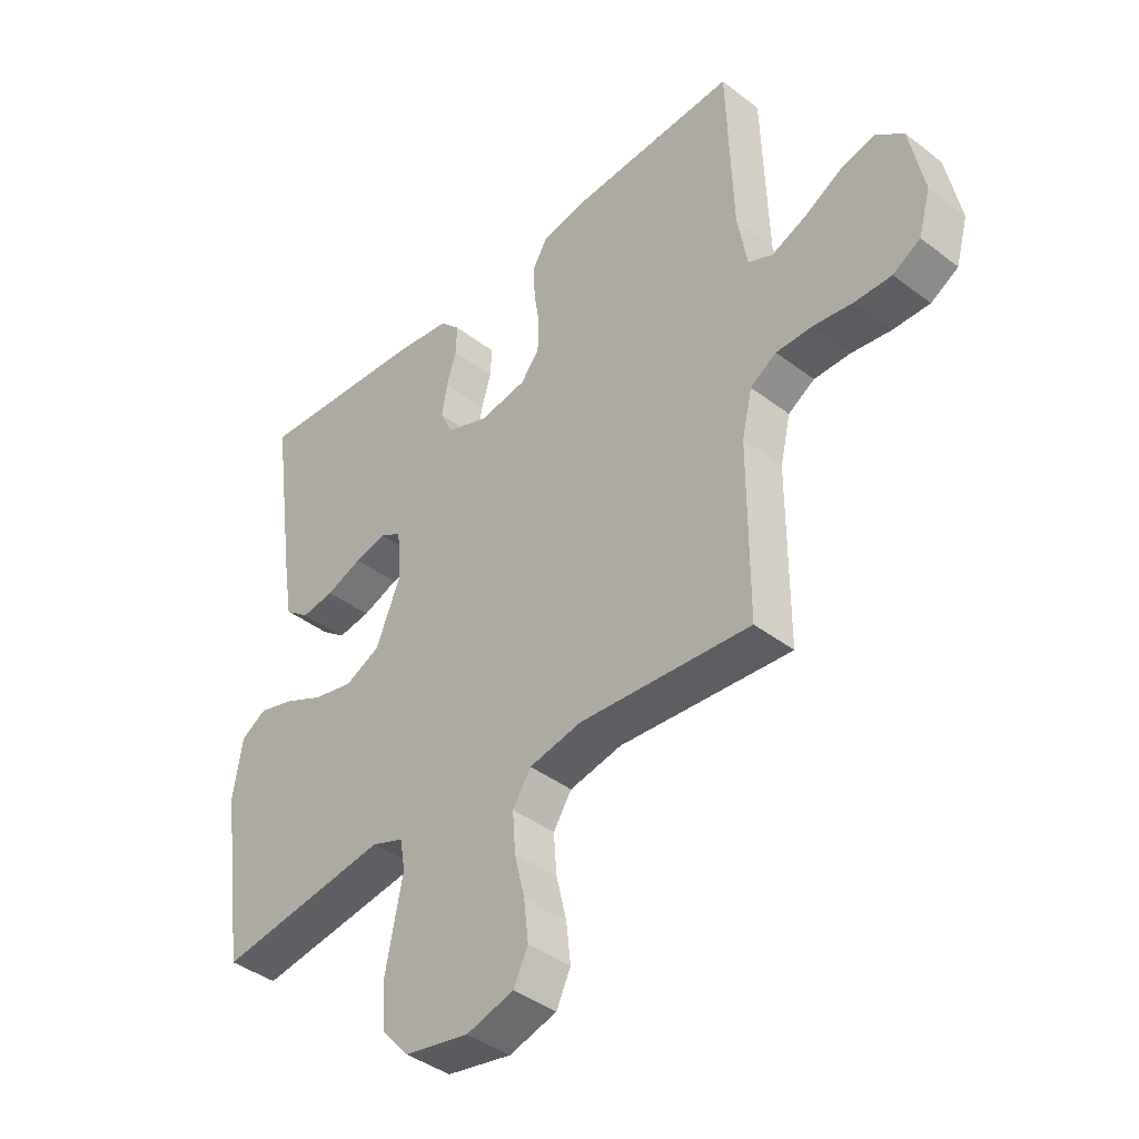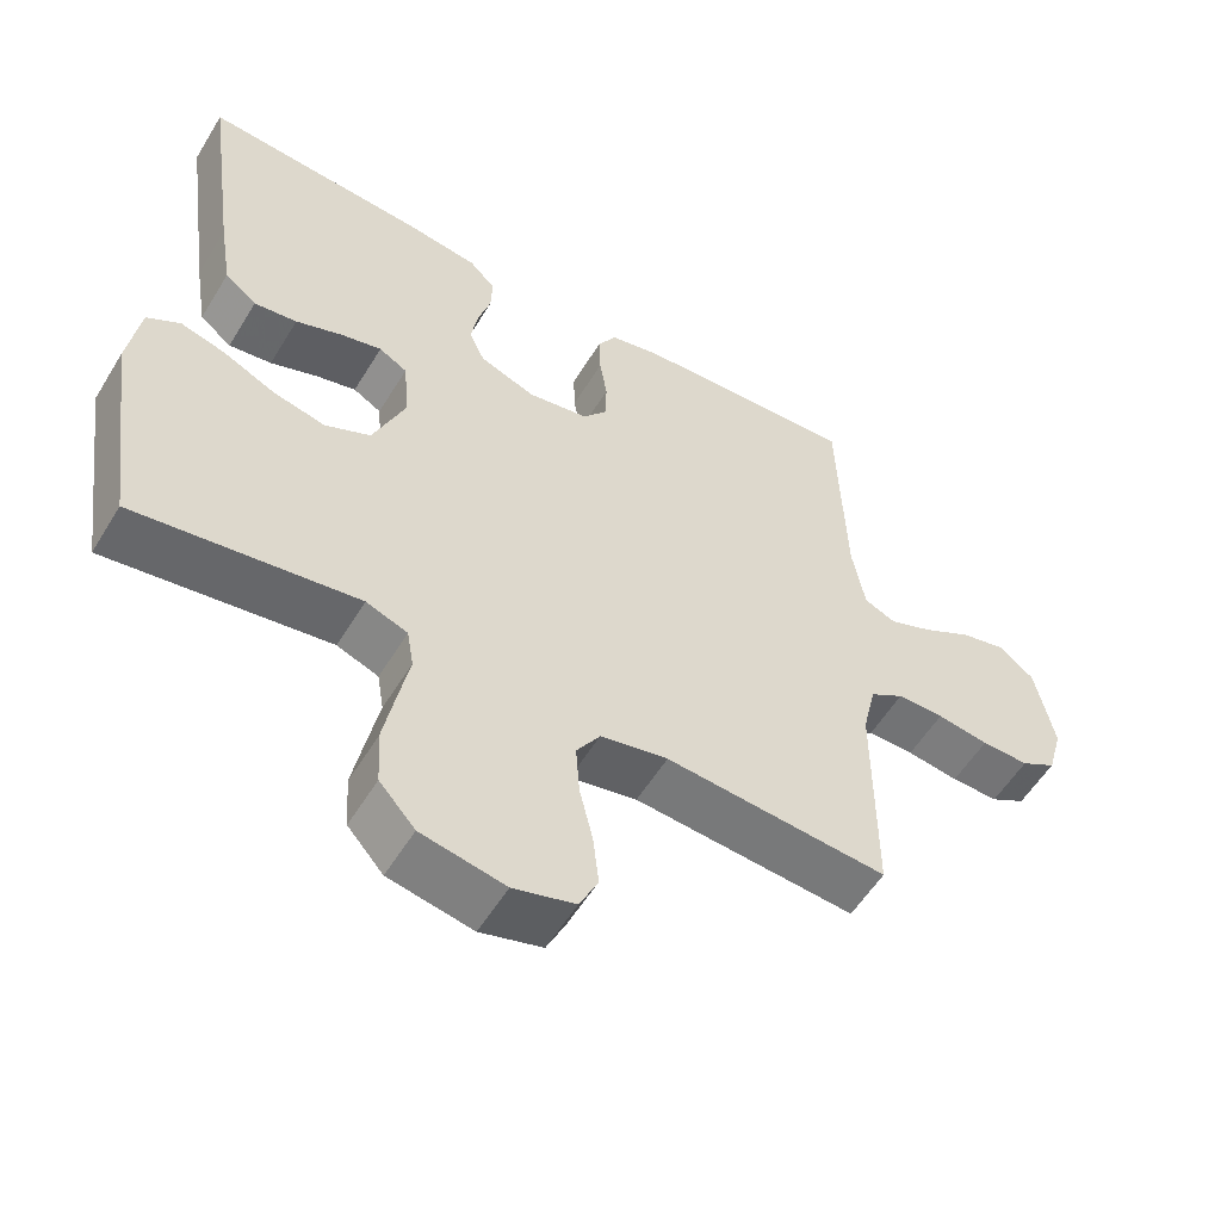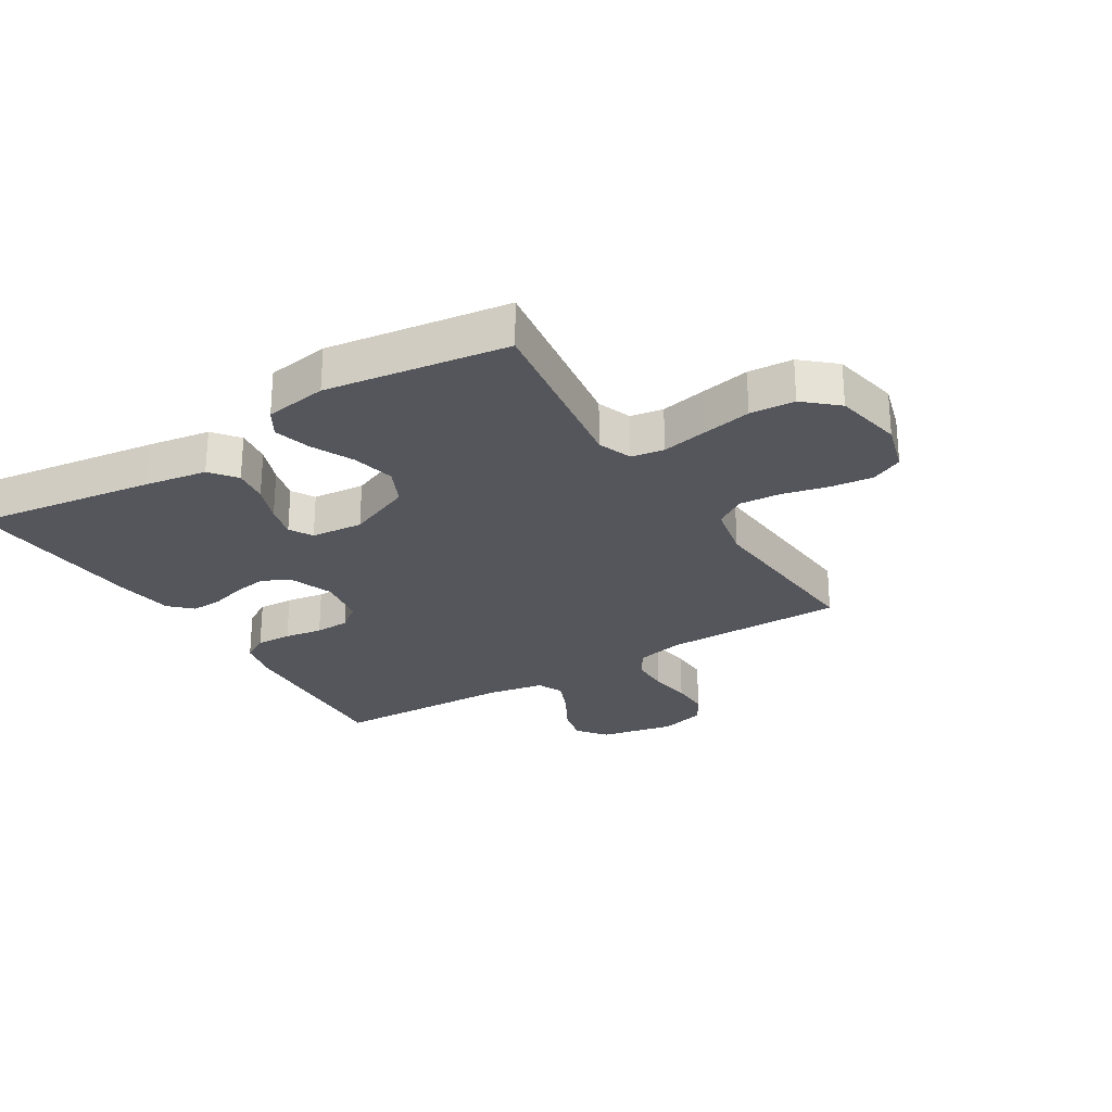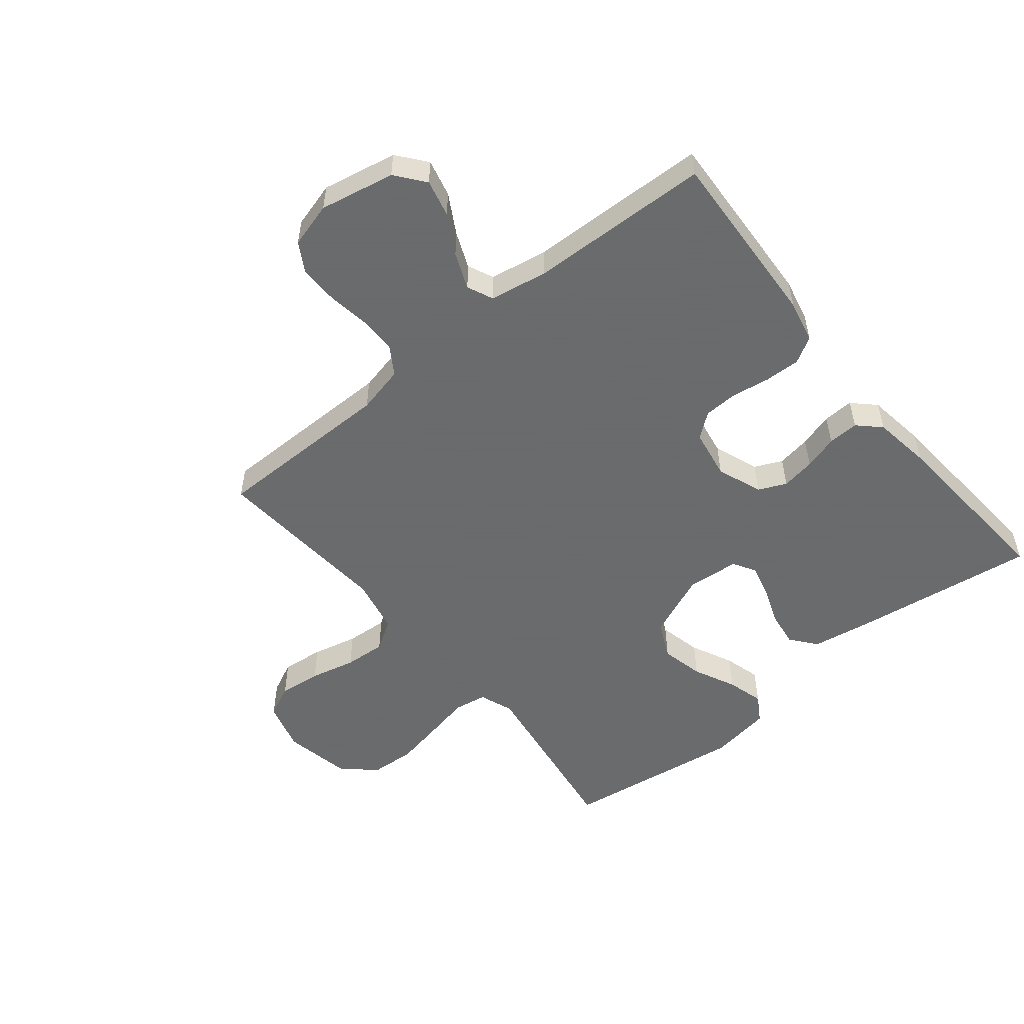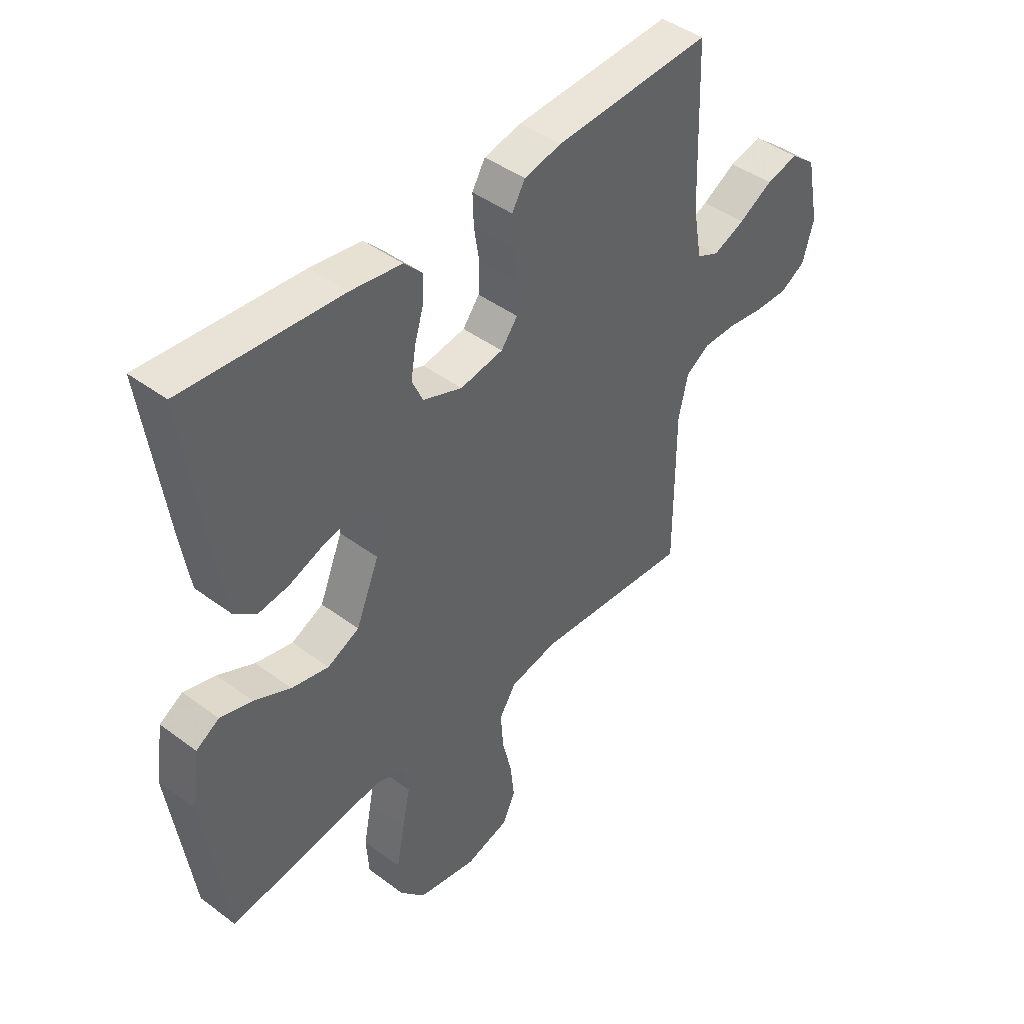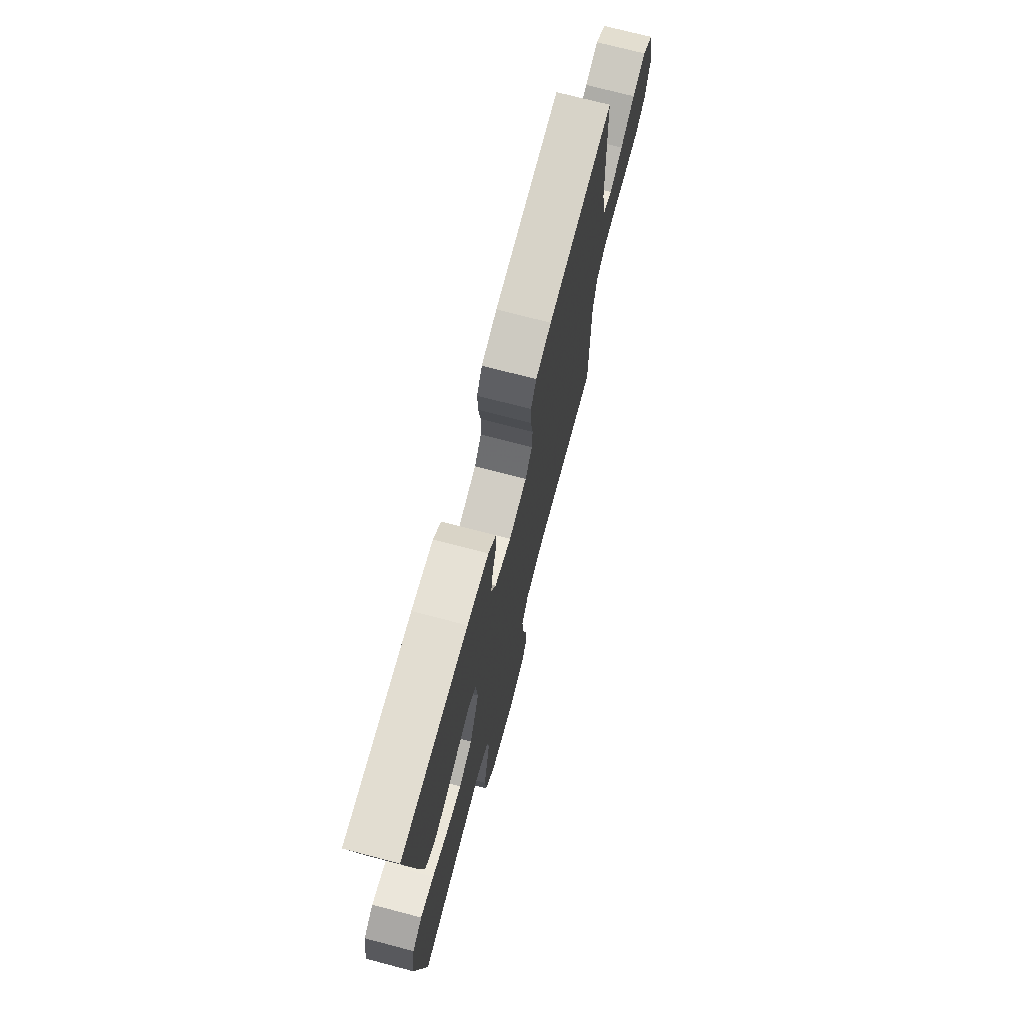
<metadata>
{"format":"obj","ext":"obj","renderer":"f3d","projection":"perspective","resolution":1024,"background":"white","views":[{"elev":-40.8,"azim":-133.0,"up":"+Z"},{"elev":-55.9,"azim":149.0,"up":"+Z"},{"elev":-26.3,"azim":121.7,"up":"+Y"},{"elev":-53.2,"azim":-50.7,"up":"+Y"},{"elev":43.9,"azim":131.2,"up":"+Z"},{"elev":72.9,"azim":104.7,"up":"+Z"}]}
</metadata>
<code>
v -0.5 0.07 -0.5
v -0.5 0.07 -0.2
v -0.518 0.07 -0.121
v -0.564 0.07 -0.092
v -0.627 0.07 -0.092
v -0.697 0.07 -0.102
v -0.761 0.07 -0.103
v -0.809 0.07 -0.075
v -0.83 0.07 0
v -0.805 0.07 0.124
v -0.757 0.07 0.162
v -0.695 0.07 0.147
v -0.63 0.07 0.11
v -0.57 0.07 0.085
v -0.527 0.07 0.104
v -0.51 0.07 0.2
v -0.5 0.07 0.5
v -0.2 0.07 0.483
v -0.129 0.07 0.467
v -0.104 0.07 0.424
v -0.106 0.07 0.365
v -0.116 0.07 0.302
v -0.114 0.07 0.245
v -0.082 0.07 0.204
v 0 0.07 0.19
v 0.075 0.07 0.218
v 0.096 0.07 0.264
v 0.087 0.07 0.32
v 0.07 0.07 0.377
v 0.068 0.07 0.428
v 0.103 0.07 0.464
v 0.2 0.07 0.478
v 0.5 0.07 0.5
v 0.458 0.07 0.2
v 0.441 0.07 0.096
v 0.398 0.07 0.062
v 0.34 0.07 0.07
v 0.277 0.07 0.094
v 0.222 0.07 0.108
v 0.184 0.07 0.086
v 0.176 0.07 0
v 0.22 0.07 -0.107
v 0.281 0.07 -0.136
v 0.352 0.07 -0.12
v 0.422 0.07 -0.087
v 0.483 0.07 -0.07
v 0.527 0.07 -0.097
v 0.543 0.07 -0.2
v 0.5 0.07 -0.5
v 0.2 0.07 -0.456
v 0.144 0.07 -0.477
v 0.135 0.07 -0.531
v 0.15 0.07 -0.605
v 0.166 0.07 -0.687
v 0.161 0.07 -0.761
v 0.113 0.07 -0.815
v 0 0.07 -0.837
v -0.083 0.07 -0.813
v -0.108 0.07 -0.76
v -0.1 0.07 -0.69
v -0.082 0.07 -0.615
v -0.077 0.07 -0.546
v -0.109 0.07 -0.496
v -0.2 0.07 -0.477
v -0.5 0 -0.5
v -0.5 0 -0.2
v -0.518 0 -0.121
v -0.564 0 -0.092
v -0.627 0 -0.092
v -0.697 0 -0.102
v -0.761 0 -0.103
v -0.809 0 -0.075
v -0.83 0 0
v -0.805 0 0.124
v -0.757 0 0.162
v -0.695 0 0.147
v -0.63 0 0.11
v -0.57 0 0.085
v -0.527 0 0.104
v -0.51 0 0.2
v -0.5 0 0.5
v -0.2 0 0.483
v -0.129 0 0.467
v -0.104 0 0.424
v -0.106 0 0.365
v -0.116 0 0.302
v -0.114 0 0.245
v -0.082 0 0.204
v 0 0 0.19
v 0.075 0 0.218
v 0.096 0 0.264
v 0.087 0 0.32
v 0.07 0 0.377
v 0.068 0 0.428
v 0.103 0 0.464
v 0.2 0 0.478
v 0.5 0 0.5
v 0.458 0 0.2
v 0.441 0 0.096
v 0.398 0 0.062
v 0.34 0 0.07
v 0.277 0 0.094
v 0.222 0 0.108
v 0.184 0 0.086
v 0.176 0 0
v 0.22 0 -0.107
v 0.281 0 -0.136
v 0.352 0 -0.12
v 0.422 0 -0.087
v 0.483 0 -0.07
v 0.527 0 -0.097
v 0.543 0 -0.2
v 0.5 0 -0.5
v 0.2 0 -0.456
v 0.144 0 -0.477
v 0.135 0 -0.531
v 0.15 0 -0.605
v 0.166 0 -0.687
v 0.161 0 -0.761
v 0.113 0 -0.815
v 0 0 -0.837
v -0.083 0 -0.813
v -0.108 0 -0.76
v -0.1 0 -0.69
v -0.082 0 -0.615
v -0.077 0 -0.546
v -0.109 0 -0.496
v -0.2 0 -0.477
f 59 60 61
f 58 59 61
f 57 58 61
f 56 57 61
f 55 56 61
f 54 55 61
f 53 54 61
f 52 53 61
f 51 52 61 62
f 50 51 62 63
f 48 49 50
f 47 48 50
f 46 47 50
f 45 46 50
f 44 45 50
f 50 63 64
f 44 50 64
f 43 44 64
f 36 37 38
f 35 36 38
f 34 35 38
f 33 34 38
f 32 33 38
f 31 32 38
f 30 31 38
f 29 30 38
f 28 29 38
f 27 28 38 39
f 26 27 39 40
f 20 21 22
f 19 20 22
f 18 19 22
f 17 18 22
f 16 17 22
f 15 16 22 23
f 14 15 23 24
f 11 12 13
f 10 11 13
f 9 10 13
f 8 9 13
f 7 8 13
f 6 7 13
f 5 6 13
f 4 5 13 14
f 14 24 25
f 4 14 25
f 3 4 25
f 64 1 2
f 43 64 2
f 42 43 2
f 26 40 41
f 26 41 42
f 25 26 42
f 3 25 42
f 2 3 42
f 125 124 123
f 125 123 122
f 125 122 121
f 125 121 120
f 125 120 119
f 125 119 118
f 125 118 117
f 125 117 116
f 126 125 116 115
f 127 126 115 114
f 114 113 112
f 114 112 111
f 114 111 110
f 114 110 109
f 114 109 108
f 128 127 114
f 128 114 108
f 128 108 107
f 102 101 100
f 102 100 99
f 102 99 98
f 102 98 97
f 102 97 96
f 102 96 95
f 102 95 94
f 102 94 93
f 102 93 92
f 103 102 92 91
f 104 103 91 90
f 86 85 84
f 86 84 83
f 86 83 82
f 86 82 81
f 86 81 80
f 87 86 80 79
f 88 87 79 78
f 77 76 75
f 77 75 74
f 77 74 73
f 77 73 72
f 77 72 71
f 77 71 70
f 77 70 69
f 78 77 69 68
f 89 88 78
f 89 78 68
f 89 68 67
f 66 65 128
f 66 128 107
f 66 107 106
f 105 104 90
f 106 105 90
f 106 90 89
f 106 89 67
f 106 67 66
f 1 65 66 2
f 2 66 67 3
f 3 67 68 4
f 4 68 69 5
f 5 69 70 6
f 6 70 71 7
f 7 71 72 8
f 8 72 73 9
f 9 73 74 10
f 10 74 75 11
f 11 75 76 12
f 12 76 77 13
f 13 77 78 14
f 14 78 79 15
f 15 79 80 16
f 16 80 81 17
f 17 81 82 18
f 18 82 83 19
f 19 83 84 20
f 20 84 85 21
f 21 85 86 22
f 22 86 87 23
f 23 87 88 24
f 24 88 89 25
f 25 89 90 26
f 26 90 91 27
f 27 91 92 28
f 28 92 93 29
f 29 93 94 30
f 30 94 95 31
f 31 95 96 32
f 32 96 97 33
f 33 97 98 34
f 34 98 99 35
f 35 99 100 36
f 36 100 101 37
f 37 101 102 38
f 38 102 103 39
f 39 103 104 40
f 40 104 105 41
f 41 105 106 42
f 42 106 107 43
f 43 107 108 44
f 44 108 109 45
f 45 109 110 46
f 46 110 111 47
f 47 111 112 48
f 48 112 113 49
f 49 113 114 50
f 50 114 115 51
f 51 115 116 52
f 52 116 117 53
f 53 117 118 54
f 54 118 119 55
f 55 119 120 56
f 56 120 121 57
f 57 121 122 58
f 58 122 123 59
f 59 123 124 60
f 60 124 125 61
f 61 125 126 62
f 62 126 127 63
f 63 127 128 64
f 64 128 65 1

</code>
